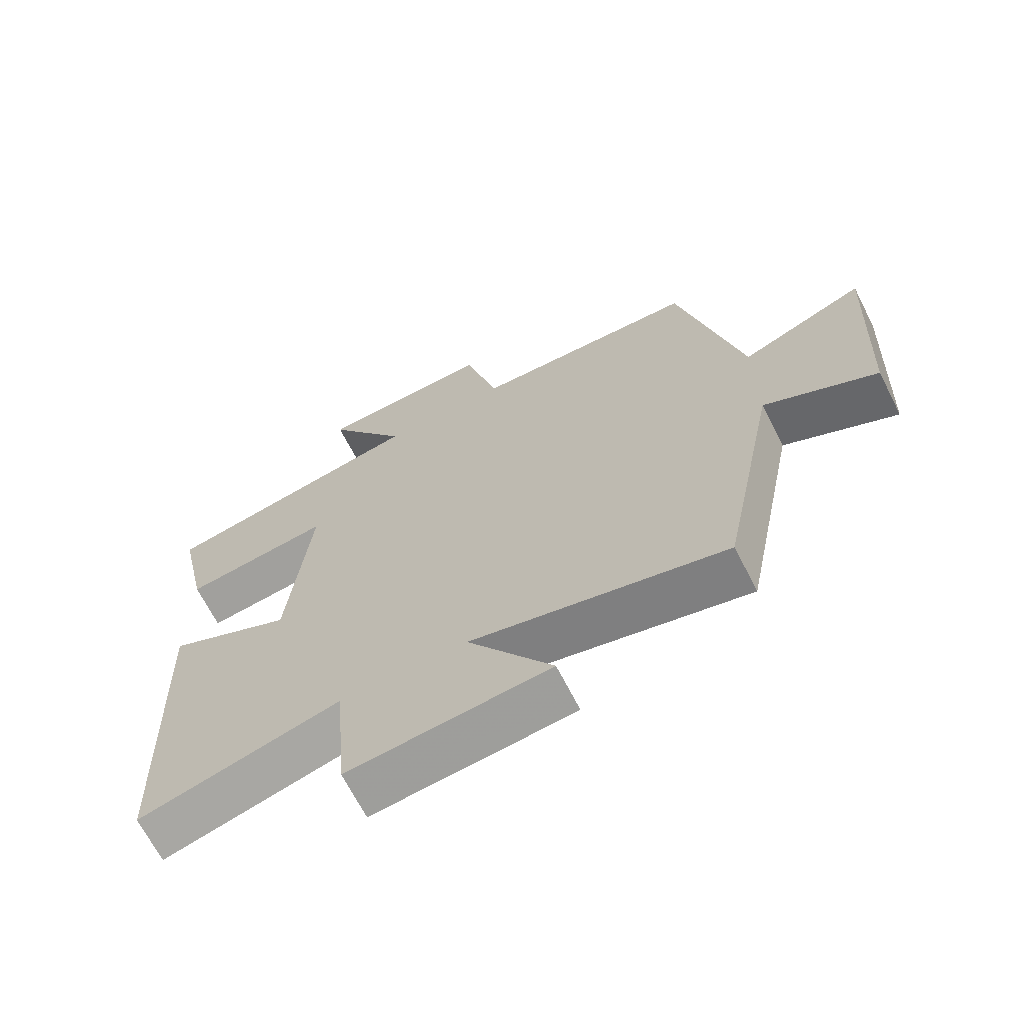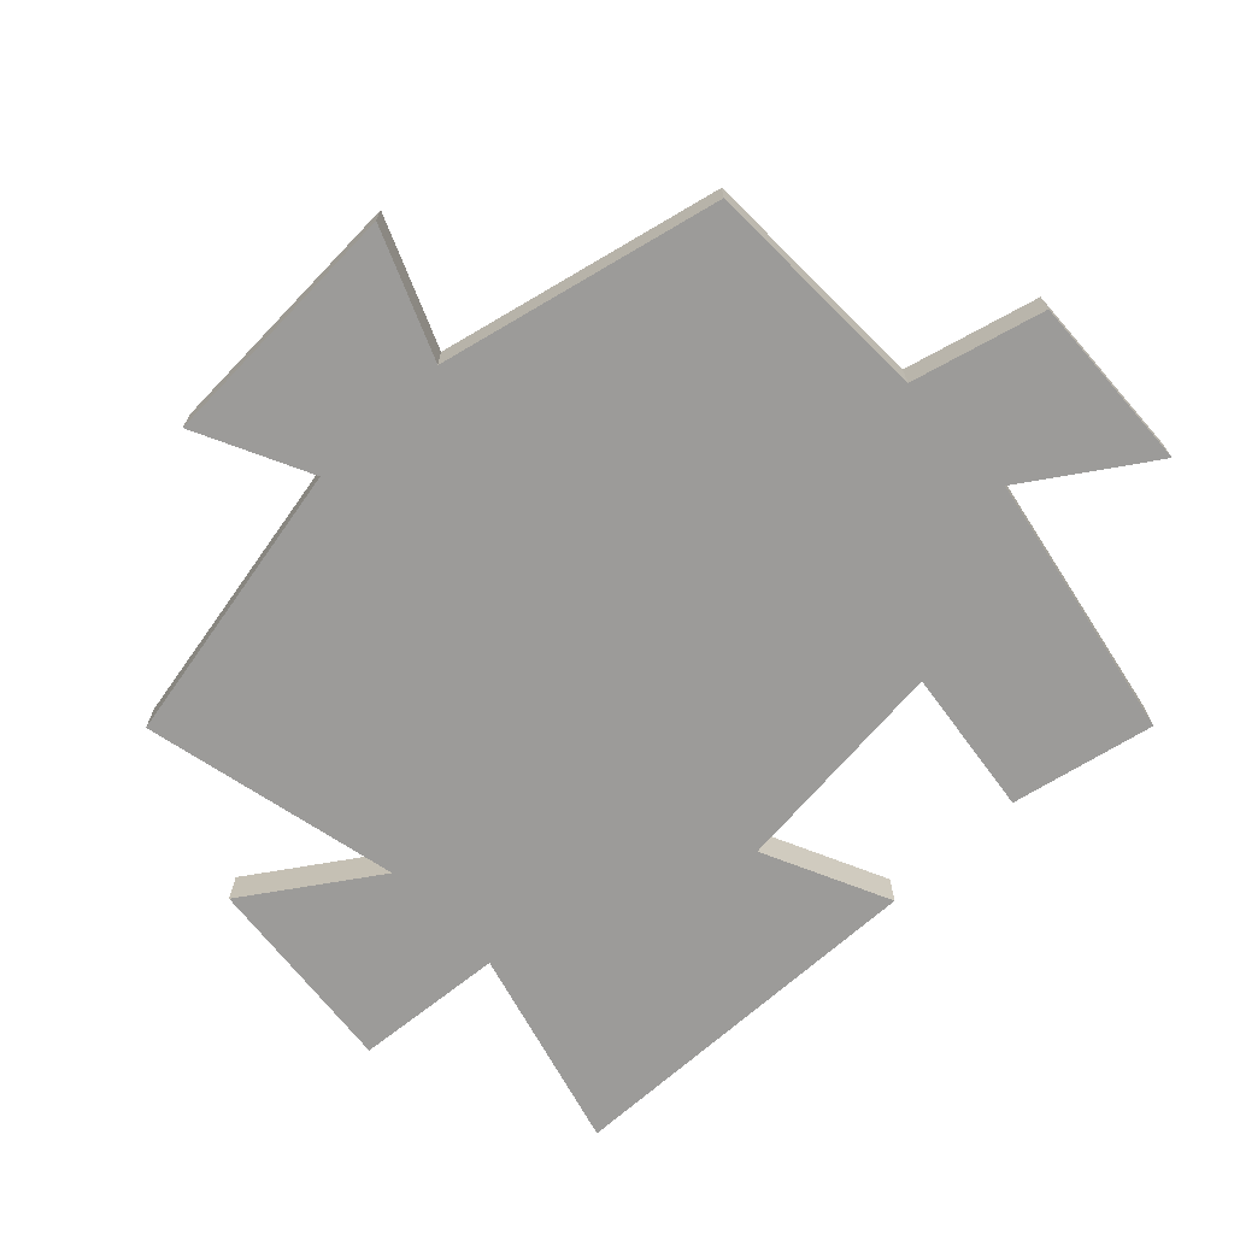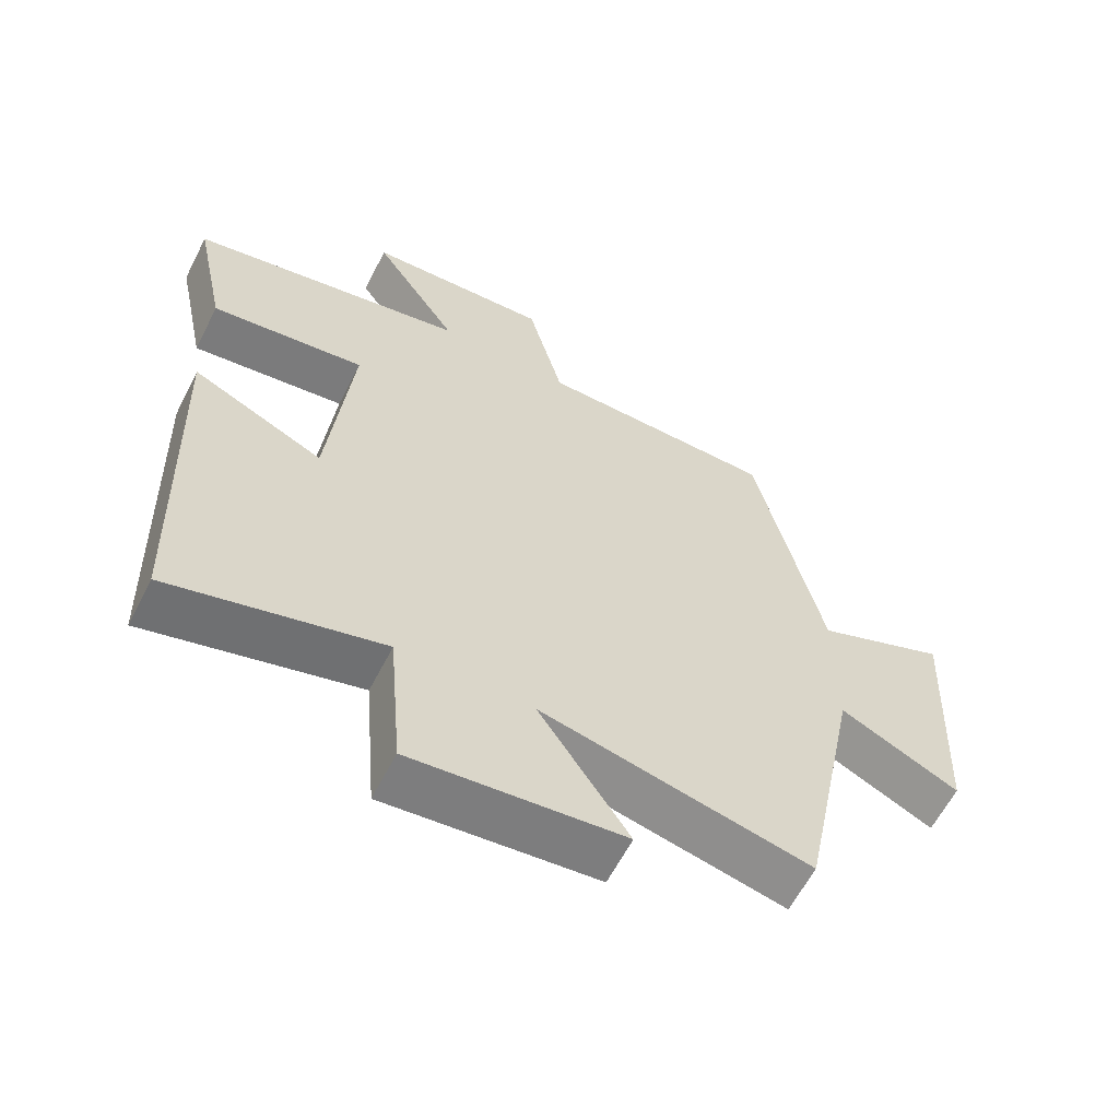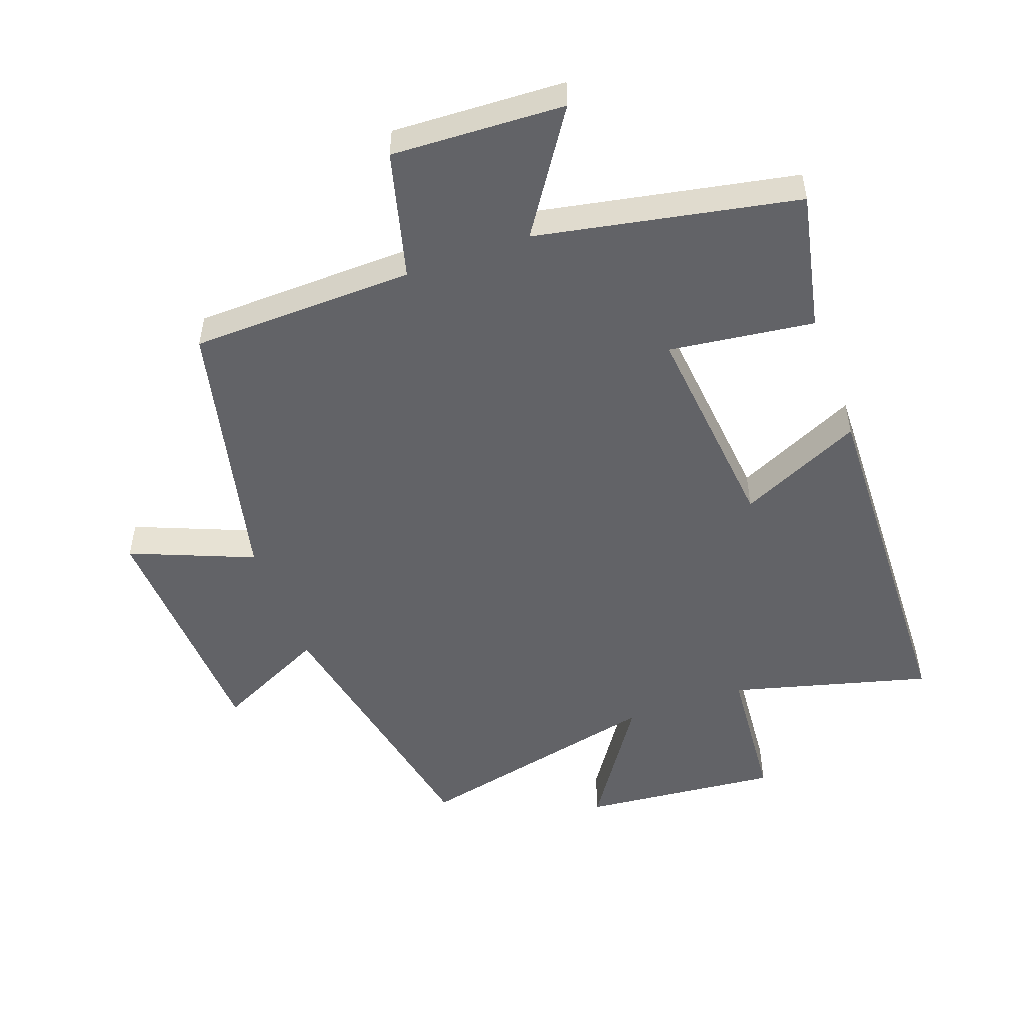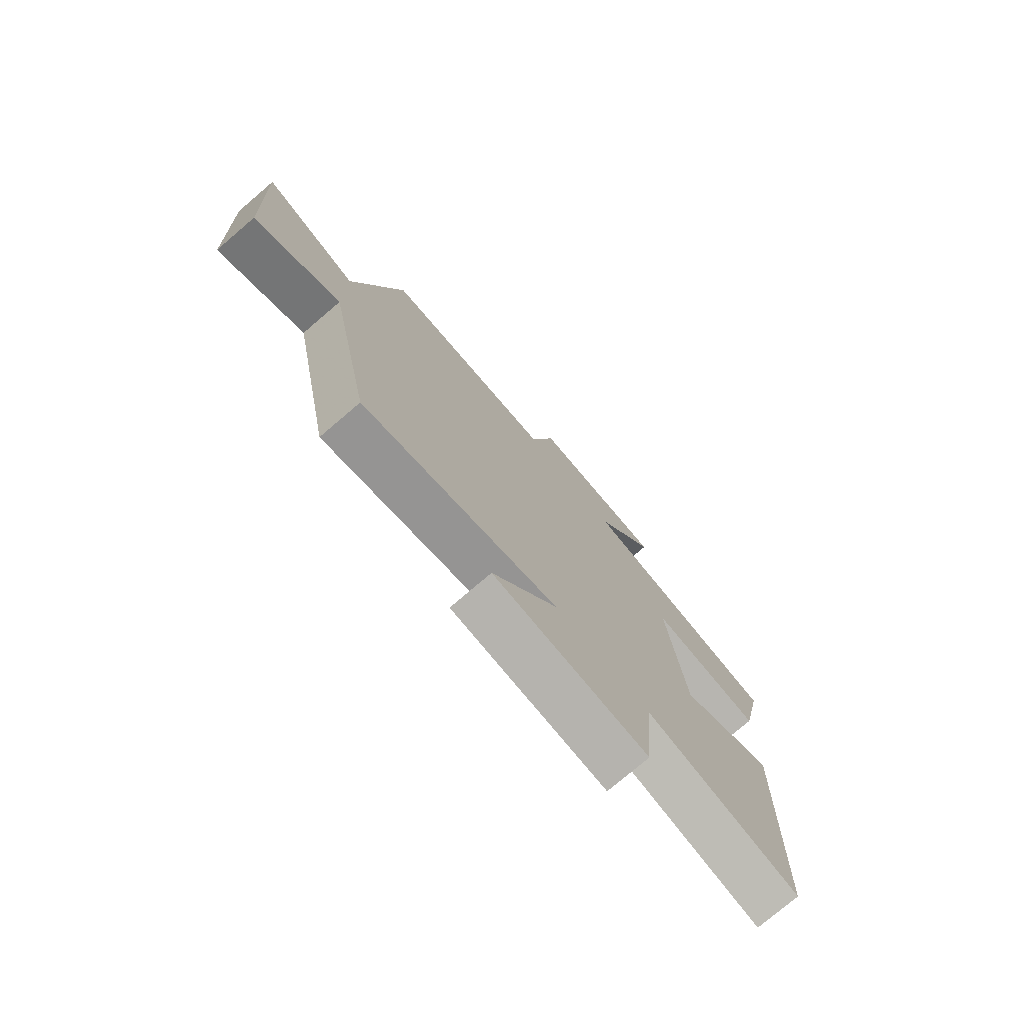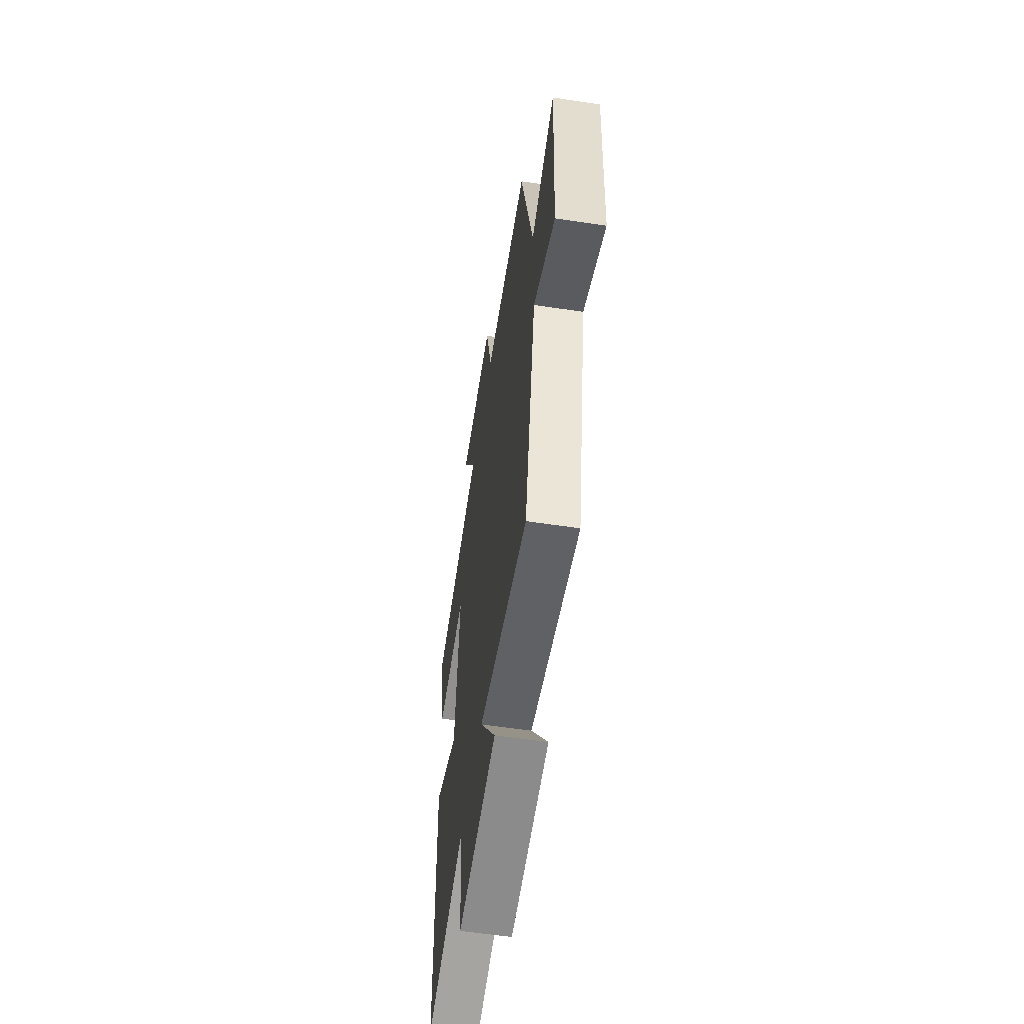
<metadata>
{"format":"obj","ext":"obj","renderer":"f3d","projection":"perspective","resolution":1024,"background":"white","views":[{"elev":-67.8,"azim":-153.0,"up":"+Z"},{"elev":-69.9,"azim":-46.4,"up":"+Y"},{"elev":-61.4,"azim":152.9,"up":"+Z"},{"elev":-51.0,"azim":19.9,"up":"+Y"},{"elev":-76.6,"azim":-49.5,"up":"+Z"},{"elev":-58.3,"azim":-98.8,"up":"+Z"}]}
</metadata>
<code>
v -0.403 0.07 0.491
v -0.055 0.07 0.5
v -0.003 0.07 0.699
v 0.265 0.07 0.687
v 0.141 0.07 0.5
v 0.546 0.07 0.422
v 0.5 0.07 0.205
v 0.275 0.07 0.234
v 0.309 0.07 -0.104
v 0.5 0.07 -0.015
v 0.482 0.07 -0.582
v 0.174 0.07 -0.5
v 0.155 0.07 -0.726
v -0.153 0.07 -0.696
v -0.022 0.07 -0.5
v -0.413 0.07 -0.589
v -0.5 0.07 -0.154
v -0.673 0.07 -0.238
v -0.691 0.07 0.146
v -0.5 0.07 0.068
v -0.403 0 0.491
v -0.055 0 0.5
v -0.003 0 0.699
v 0.265 0 0.687
v 0.141 0 0.5
v 0.546 0 0.422
v 0.5 0 0.205
v 0.275 0 0.234
v 0.309 0 -0.104
v 0.5 0 -0.015
v 0.482 0 -0.582
v 0.174 0 -0.5
v 0.155 0 -0.726
v -0.153 0 -0.696
v -0.022 0 -0.5
v -0.413 0 -0.589
v -0.5 0 -0.154
v -0.673 0 -0.238
v -0.691 0 0.146
v -0.5 0 0.068
f 17 18 19 20
f 15 16 17 20
f 15 20 1 2
f 12 13 14 15
f 12 15 2 3
f 9 10 11 12
f 8 9 12 3
f 5 6 7 8
f 5 8 3
f 3 4 5
f 40 39 38 37
f 40 37 36 35
f 22 21 40 35
f 35 34 33 32
f 23 22 35 32
f 32 31 30 29
f 23 32 29 28
f 28 27 26 25
f 23 28 25
f 25 24 23
f 1 21 22 2
f 2 22 23 3
f 3 23 24 4
f 4 24 25 5
f 5 25 26 6
f 6 26 27 7
f 7 27 28 8
f 8 28 29 9
f 9 29 30 10
f 10 30 31 11
f 11 31 32 12
f 12 32 33 13
f 13 33 34 14
f 14 34 35 15
f 15 35 36 16
f 16 36 37 17
f 17 37 38 18
f 18 38 39 19
f 19 39 40 20
f 20 40 21 1

</code>
